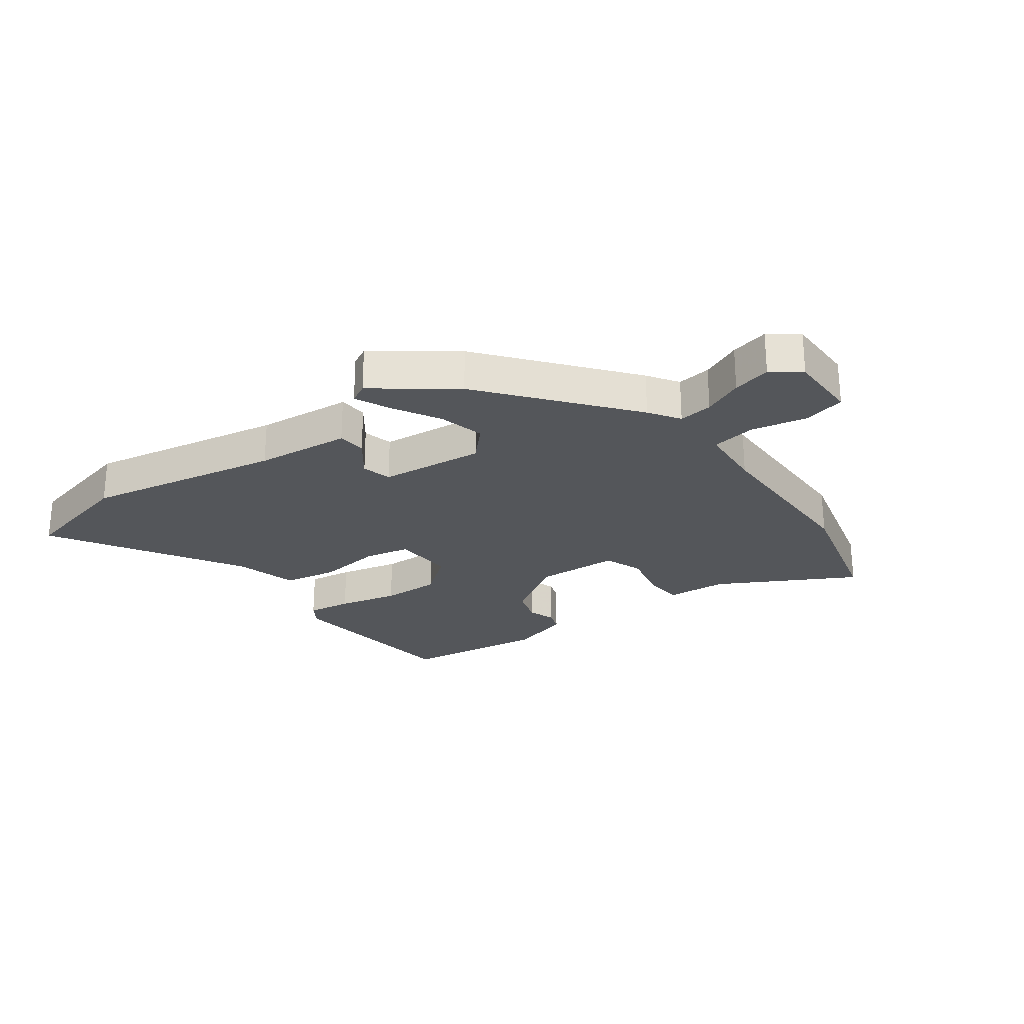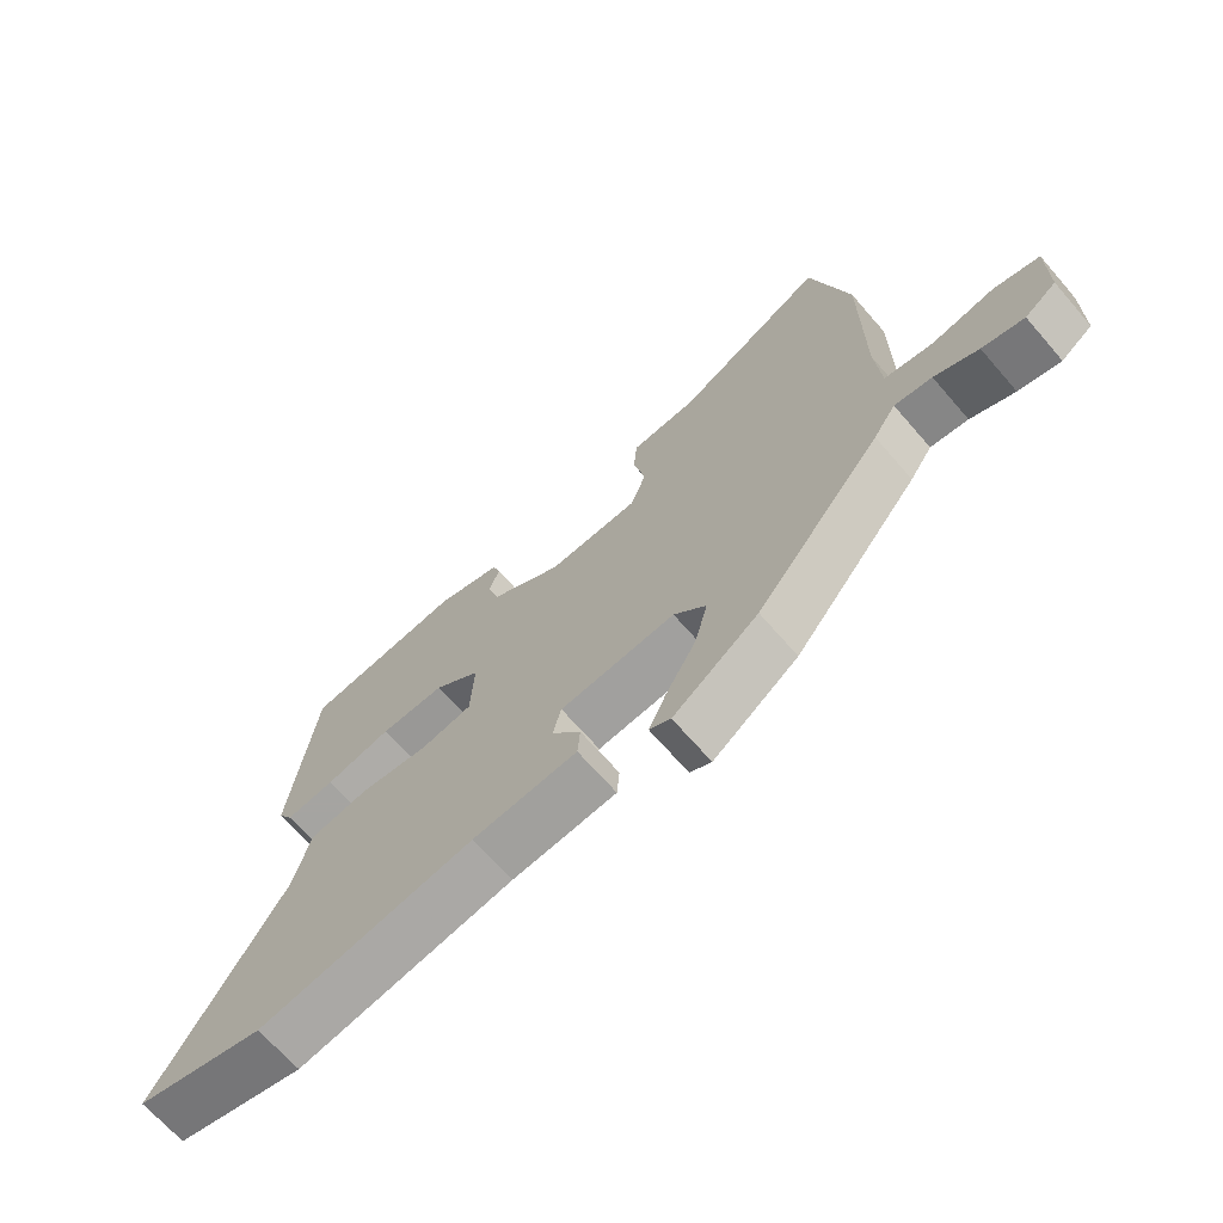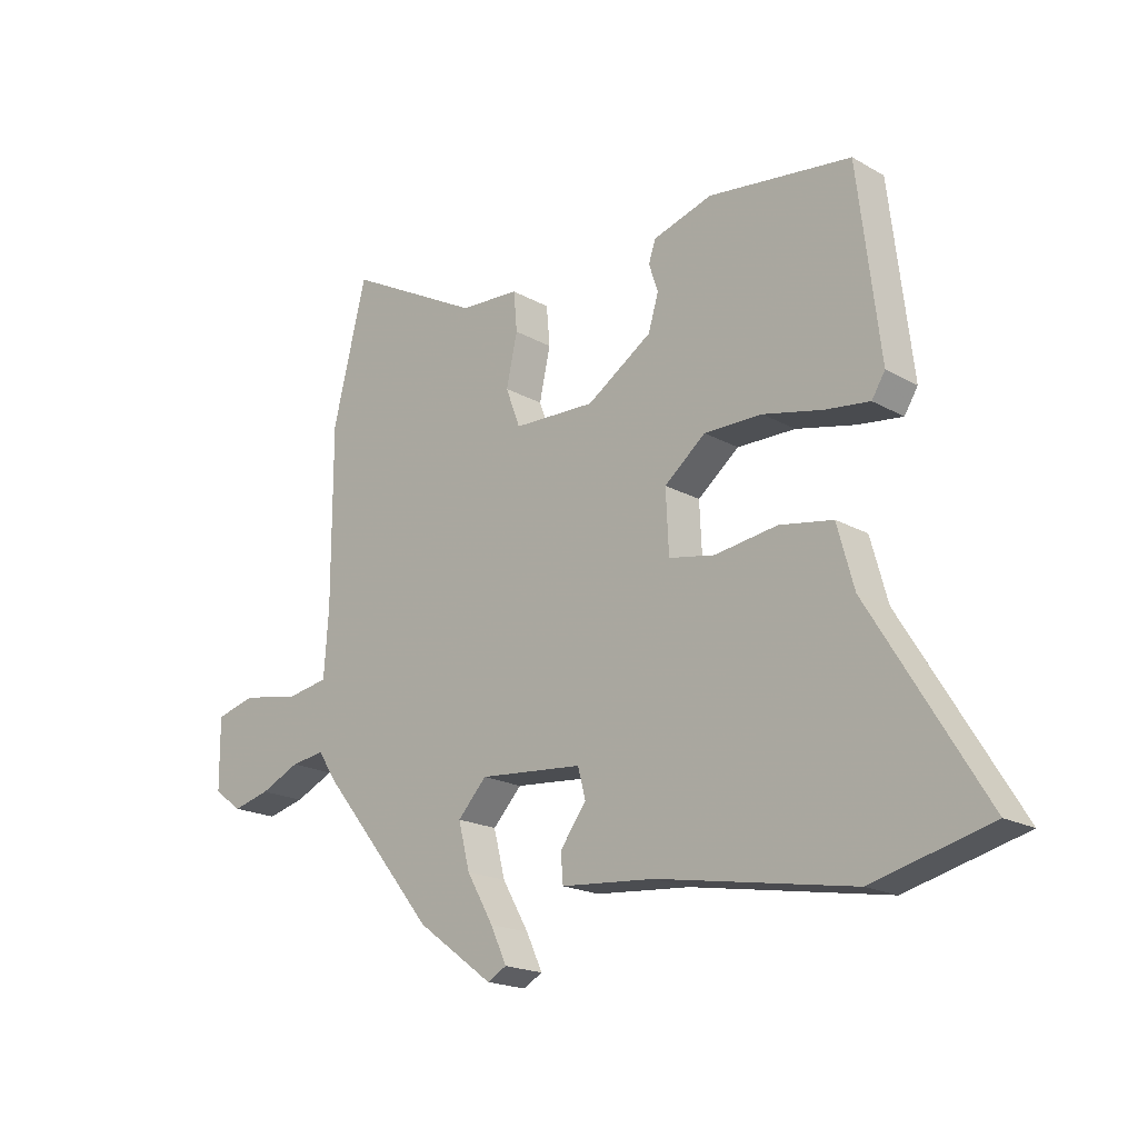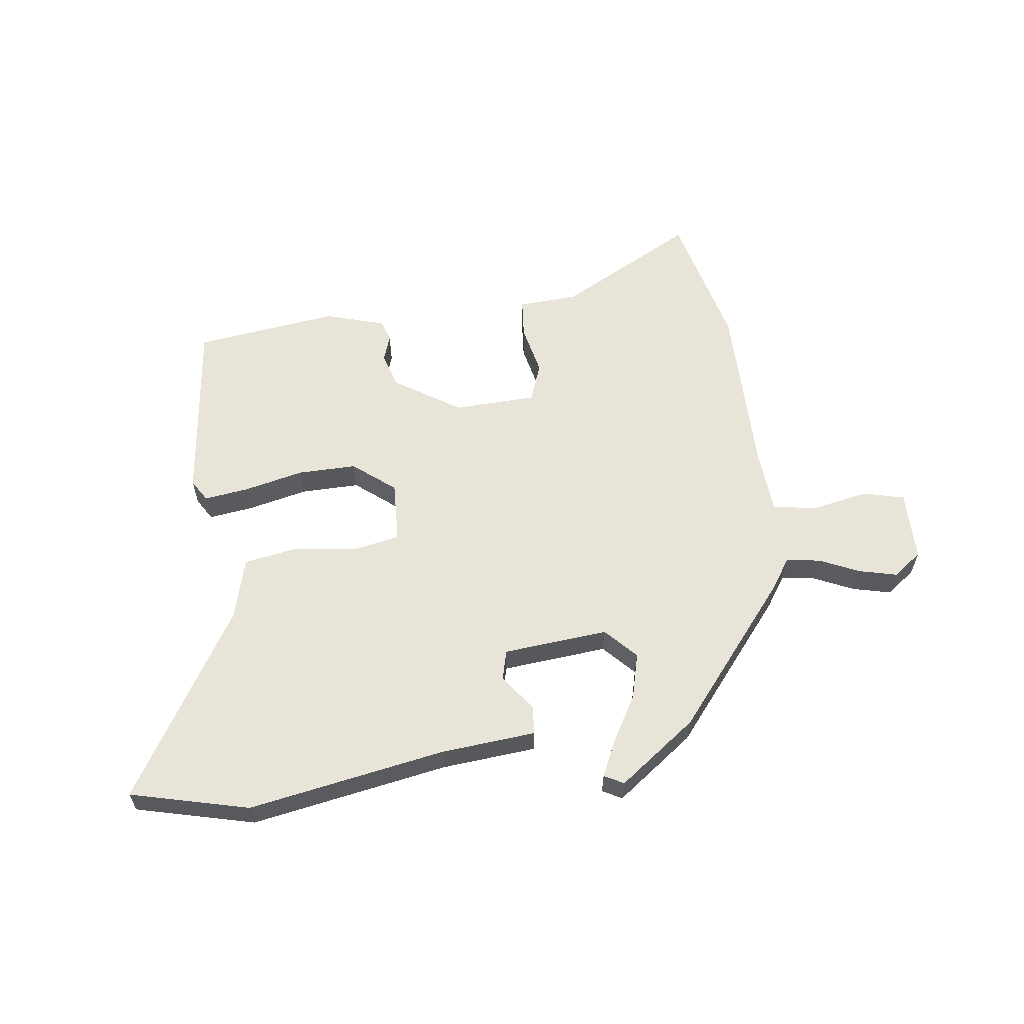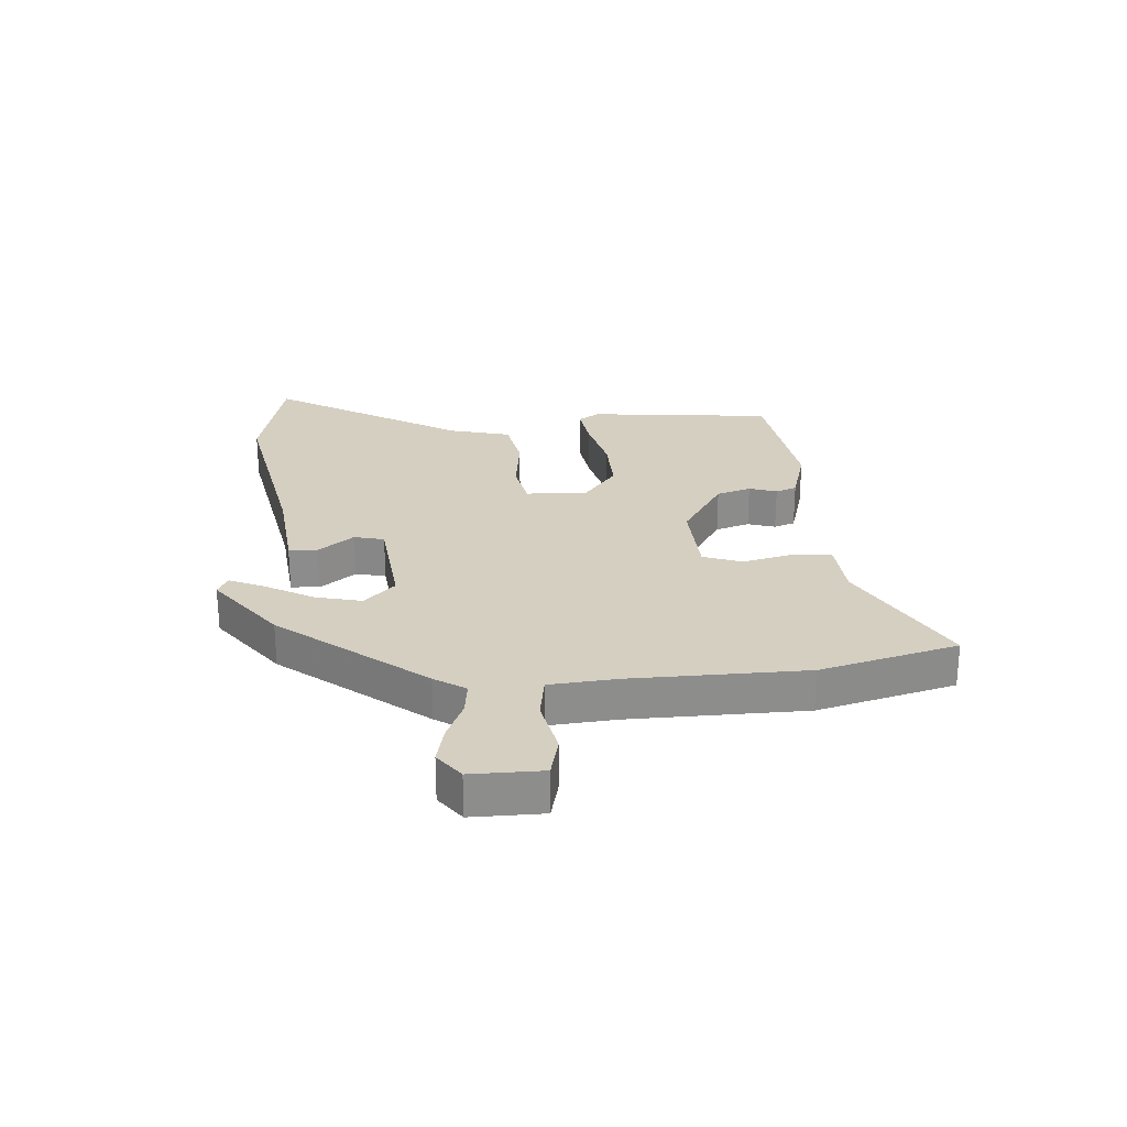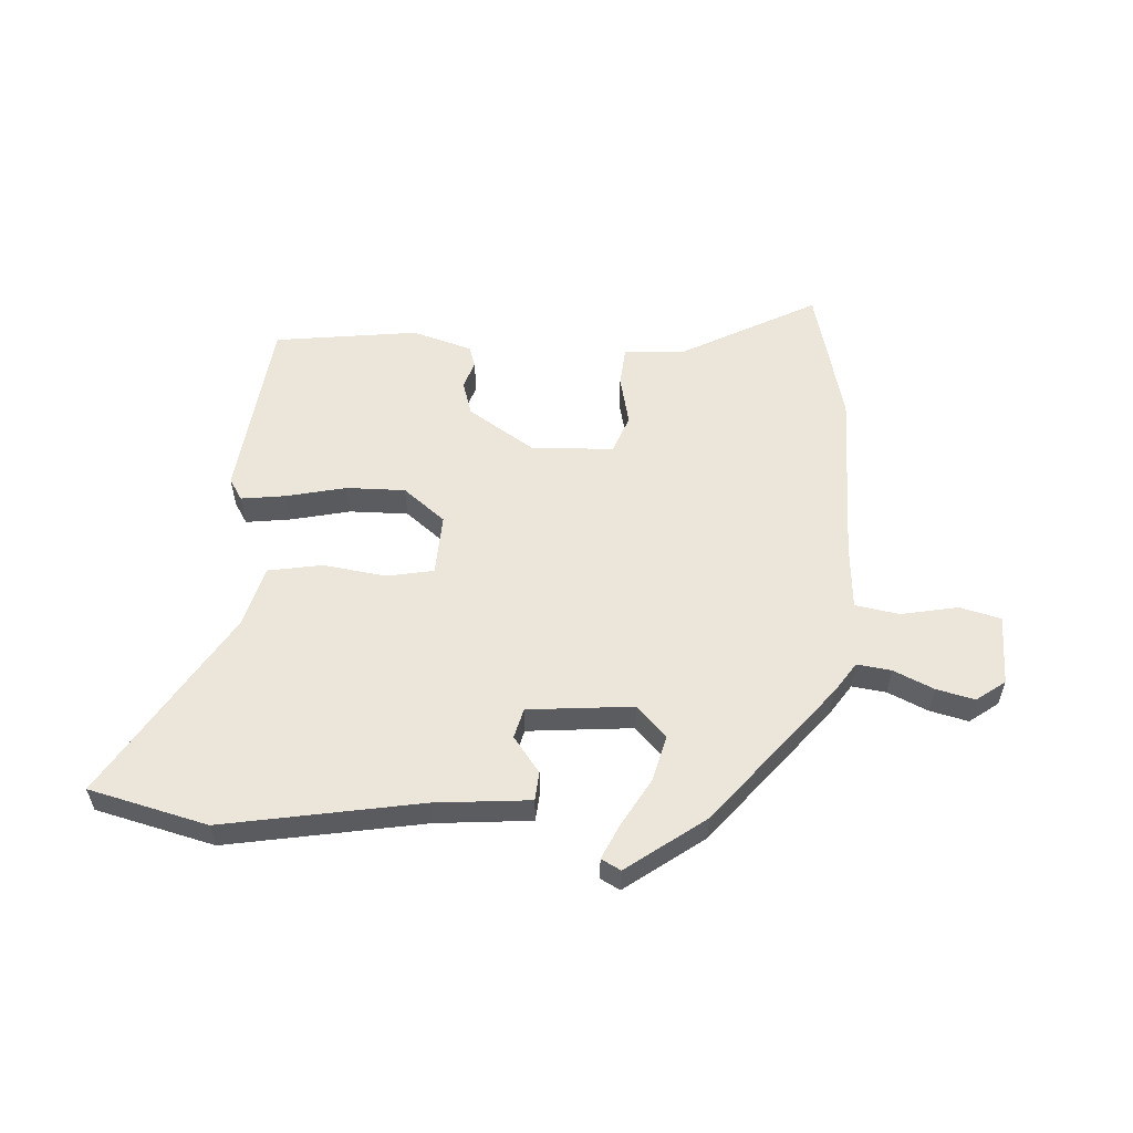
<metadata>
{"format":"obj","ext":"obj","renderer":"f3d","projection":"perspective","resolution":1024,"background":"white","views":[{"elev":-25.5,"azim":-144.2,"up":"+Y"},{"elev":-68.1,"azim":-139.0,"up":"+Z"},{"elev":-19.1,"azim":43.4,"up":"+Z"},{"elev":60.2,"azim":172.5,"up":"+Y"},{"elev":25.9,"azim":-95.2,"up":"+Y"},{"elev":56.2,"azim":-176.6,"up":"+Y"}]}
</metadata>
<code>
v -0.311 0.07 -0.452
v -0.507 0.07 -0.212
v -0.542 0.07 -0.16
v -0.6 0.07 -0.168
v -0.668 0.07 -0.199
v -0.733 0.07 -0.215
v -0.782 0.07 -0.179
v -0.783 0.07 -0.058
v -0.713 0.07 -0.04
v -0.616 0.07 -0.059
v -0.541 0.07 -0.046
v -0.533 0.07 0.067
v -0.533 0.07 0.366
v -0.475 0.07 0.601
v -0.243 0.07 0.477
v -0.14 0.07 0.471
v -0.134 0.07 0.404
v -0.153 0.07 0.318
v -0.128 0.07 0.252
v 0.013 0.07 0.247
v 0.125 0.07 0.32
v 0.143 0.07 0.379
v 0.127 0.07 0.426
v 0.139 0.07 0.462
v 0.241 0.07 0.493
v 0.486 0.07 0.462
v 0.524 0.07 0.146
v 0.501 0.07 0.109
v 0.425 0.07 0.119
v 0.323 0.07 0.142
v 0.223 0.07 0.143
v 0.152 0.07 0.086
v 0.157 0.07 -0.019
v 0.236 0.07 -0.034
v 0.344 0.07 -0.019
v 0.436 0.07 -0.035
v 0.465 0.07 -0.14
v 0.661 0.07 -0.459
v 0.459 0.07 -0.51
v 0.123 0.07 -0.451
v -0.039 0.07 -0.437
v -0.043 0.07 -0.388
v 0.002 0.07 -0.327
v -0.011 0.07 -0.276
v -0.19 0.07 -0.26
v -0.24 0.07 -0.313
v -0.22 0.07 -0.391
v -0.174 0.07 -0.471
v -0.146 0.07 -0.531
v -0.179 0.07 -0.549
v -0.311 0 -0.452
v -0.507 0 -0.212
v -0.542 0 -0.16
v -0.6 0 -0.168
v -0.668 0 -0.199
v -0.733 0 -0.215
v -0.782 0 -0.179
v -0.783 0 -0.058
v -0.713 0 -0.04
v -0.616 0 -0.059
v -0.541 0 -0.046
v -0.533 0 0.067
v -0.533 0 0.366
v -0.475 0 0.601
v -0.243 0 0.477
v -0.14 0 0.471
v -0.134 0 0.404
v -0.153 0 0.318
v -0.128 0 0.252
v 0.013 0 0.247
v 0.125 0 0.32
v 0.143 0 0.379
v 0.127 0 0.426
v 0.139 0 0.462
v 0.241 0 0.493
v 0.486 0 0.462
v 0.524 0 0.146
v 0.501 0 0.109
v 0.425 0 0.119
v 0.323 0 0.142
v 0.223 0 0.143
v 0.152 0 0.086
v 0.157 0 -0.019
v 0.236 0 -0.034
v 0.344 0 -0.019
v 0.436 0 -0.035
v 0.465 0 -0.14
v 0.661 0 -0.459
v 0.459 0 -0.51
v 0.123 0 -0.451
v -0.039 0 -0.437
v -0.043 0 -0.388
v 0.002 0 -0.327
v -0.011 0 -0.276
v -0.19 0 -0.26
v -0.24 0 -0.313
v -0.22 0 -0.391
v -0.174 0 -0.471
v -0.146 0 -0.531
v -0.179 0 -0.549
f 47 48 49 50
f 47 50 1 2
f 46 47 2 3
f 45 46 3
f 44 45 3
f 40 41 42 43
f 40 43 44
f 37 38 39 40
f 37 40 44
f 34 35 36 37
f 33 34 37 44
f 32 33 44 3
f 27 28 29 30
f 27 30 31
f 26 27 31
f 22 23 24 25
f 21 22 25 26
f 20 21 26 31
f 15 16 17 18
f 15 18 19
f 12 13 14 15
f 11 12 15 19
f 7 8 9 10
f 7 10 11
f 4 5 6 7
f 4 7 11
f 19 20 31 32
f 11 19 32
f 3 4 11 32
f 100 99 98 97
f 52 51 100 97
f 53 52 97 96
f 53 96 95
f 53 95 94
f 93 92 91 90
f 94 93 90
f 90 89 88 87
f 94 90 87
f 87 86 85 84
f 94 87 84 83
f 53 94 83 82
f 80 79 78 77
f 81 80 77
f 81 77 76
f 75 74 73 72
f 76 75 72 71
f 81 76 71 70
f 68 67 66 65
f 69 68 65
f 65 64 63 62
f 69 65 62 61
f 60 59 58 57
f 61 60 57
f 57 56 55 54
f 61 57 54
f 82 81 70 69
f 82 69 61
f 82 61 54 53
f 1 51 52 2
f 2 52 53 3
f 3 53 54 4
f 4 54 55 5
f 5 55 56 6
f 6 56 57 7
f 7 57 58 8
f 8 58 59 9
f 9 59 60 10
f 10 60 61 11
f 11 61 62 12
f 12 62 63 13
f 13 63 64 14
f 14 64 65 15
f 15 65 66 16
f 16 66 67 17
f 17 67 68 18
f 18 68 69 19
f 19 69 70 20
f 20 70 71 21
f 21 71 72 22
f 22 72 73 23
f 23 73 74 24
f 24 74 75 25
f 25 75 76 26
f 26 76 77 27
f 27 77 78 28
f 28 78 79 29
f 29 79 80 30
f 30 80 81 31
f 31 81 82 32
f 32 82 83 33
f 33 83 84 34
f 34 84 85 35
f 35 85 86 36
f 36 86 87 37
f 37 87 88 38
f 38 88 89 39
f 39 89 90 40
f 40 90 91 41
f 41 91 92 42
f 42 92 93 43
f 43 93 94 44
f 44 94 95 45
f 45 95 96 46
f 46 96 97 47
f 47 97 98 48
f 48 98 99 49
f 49 99 100 50
f 50 100 51 1

</code>
